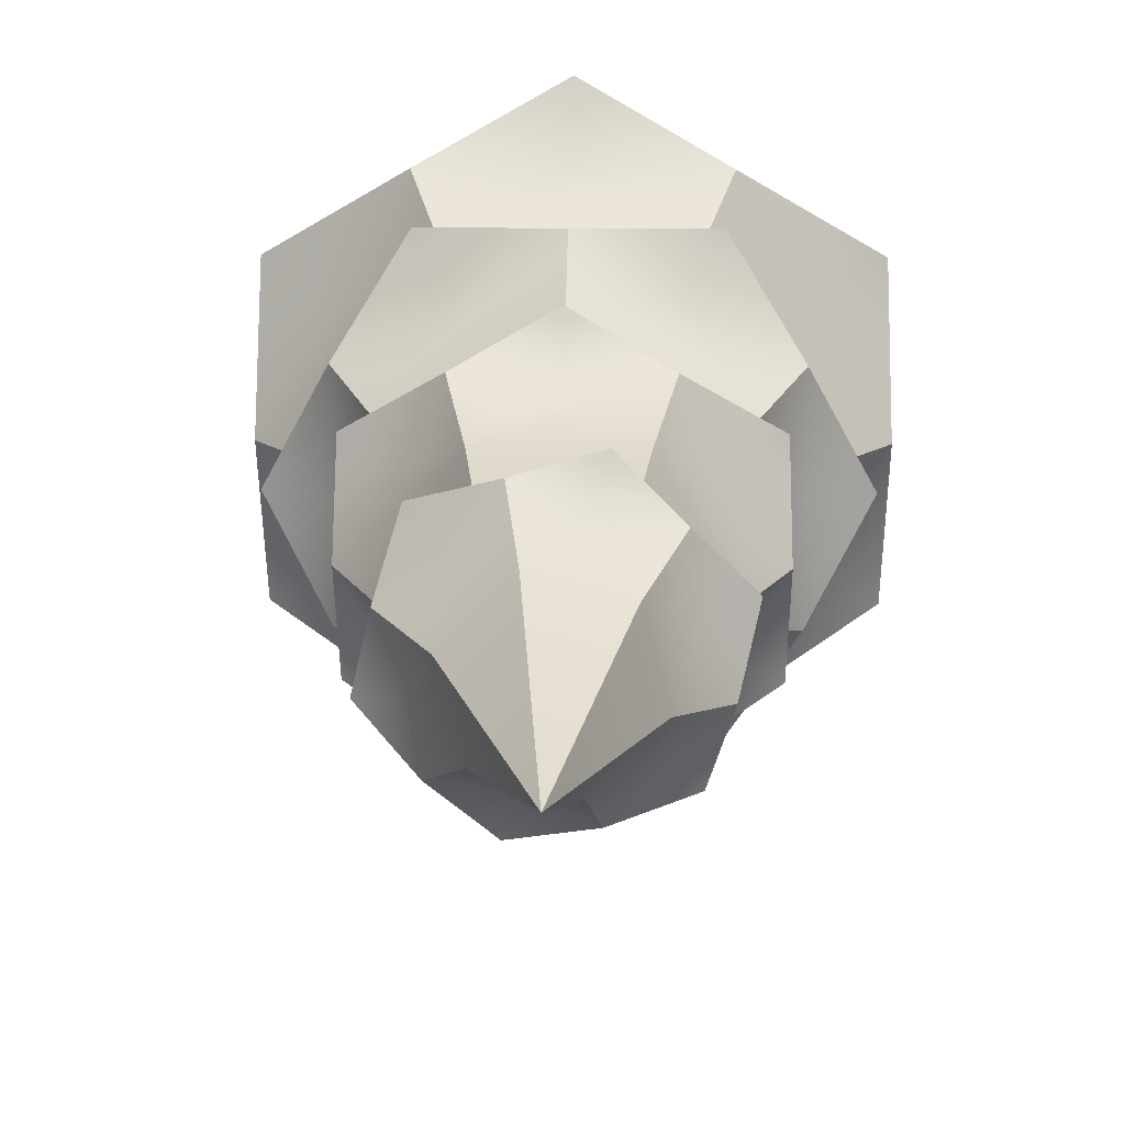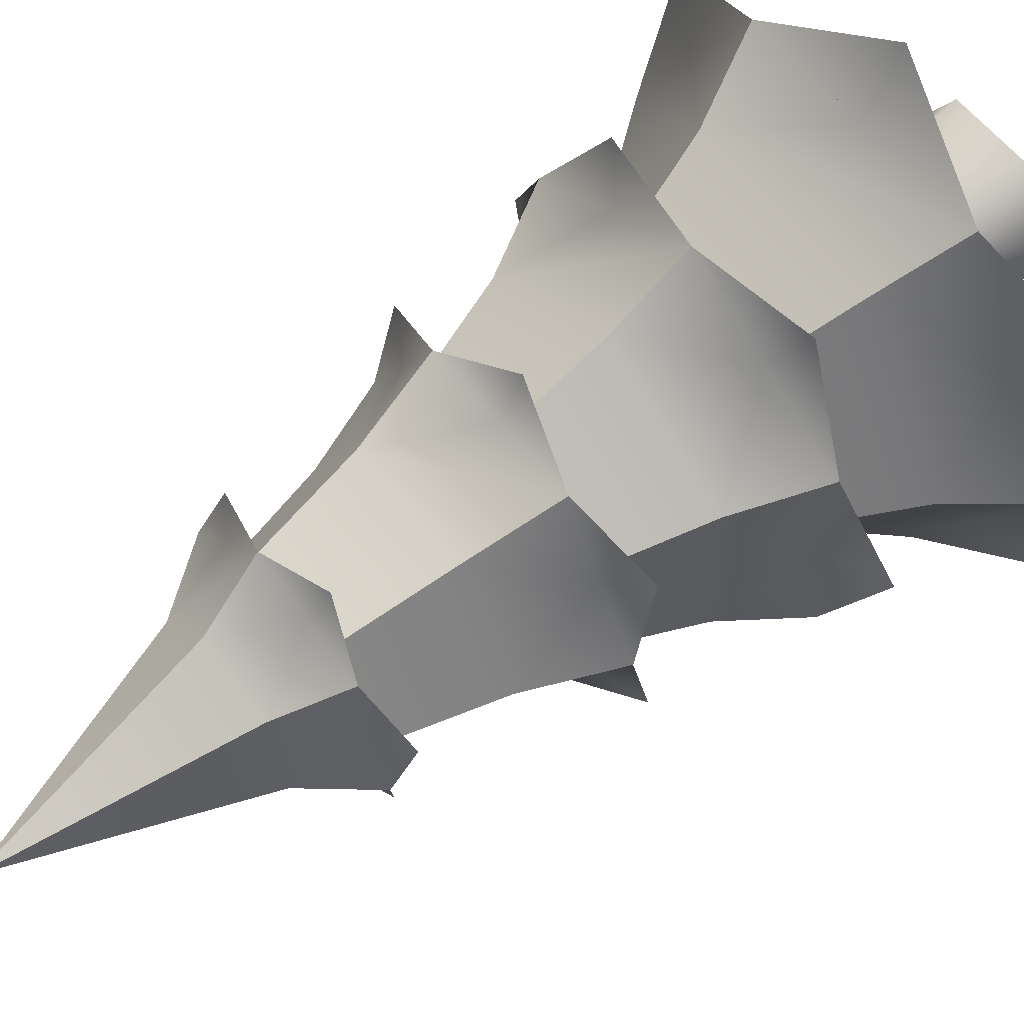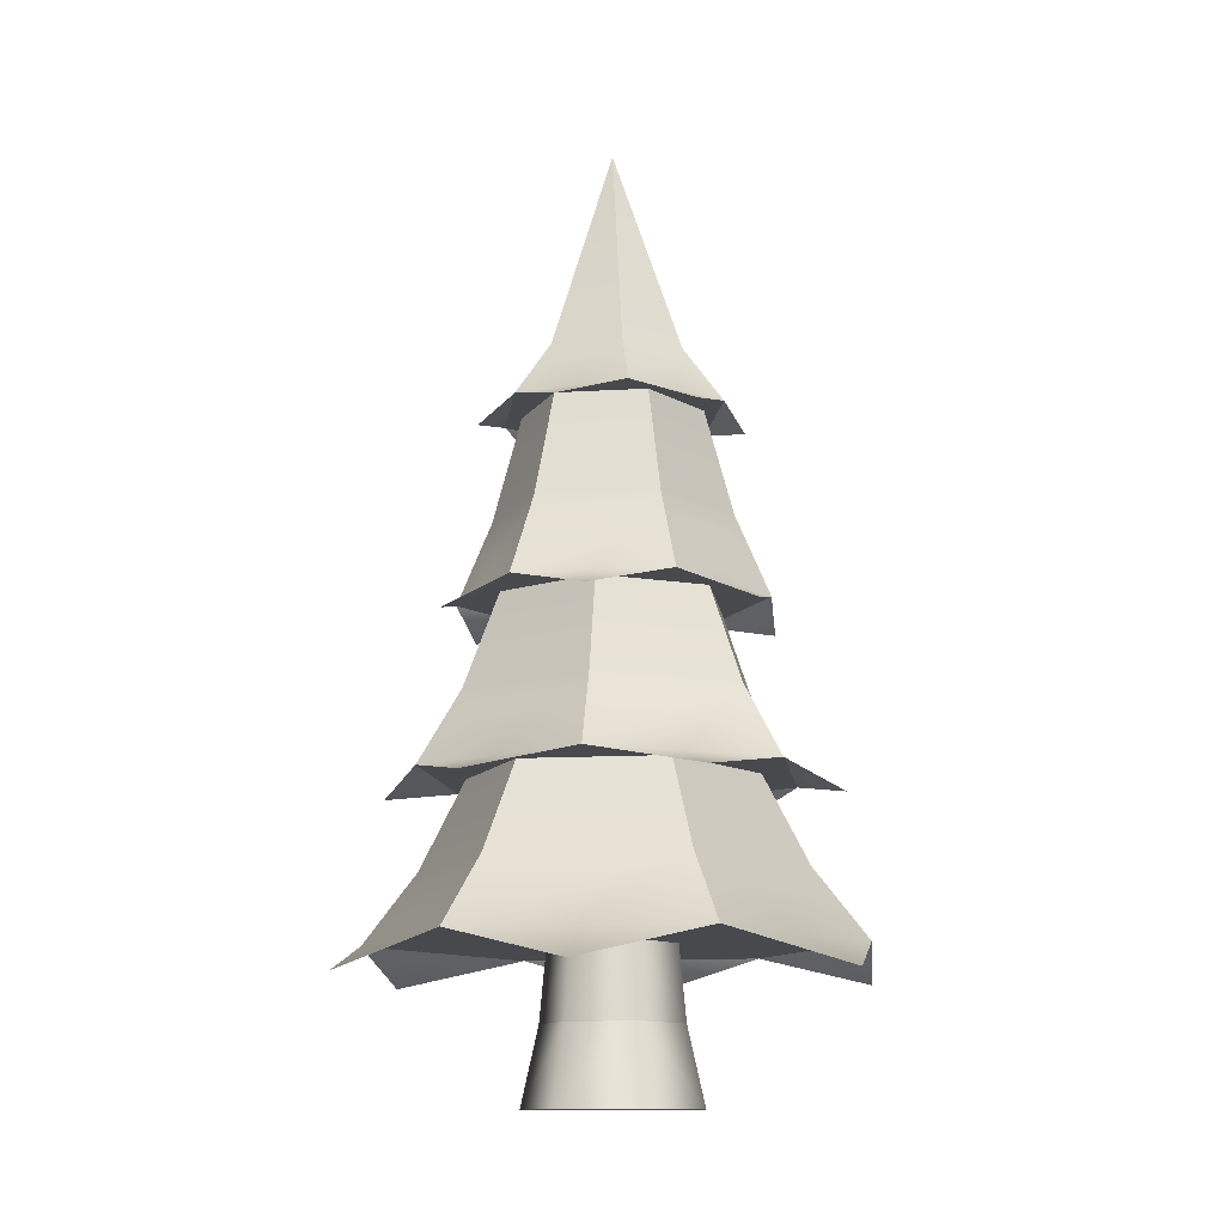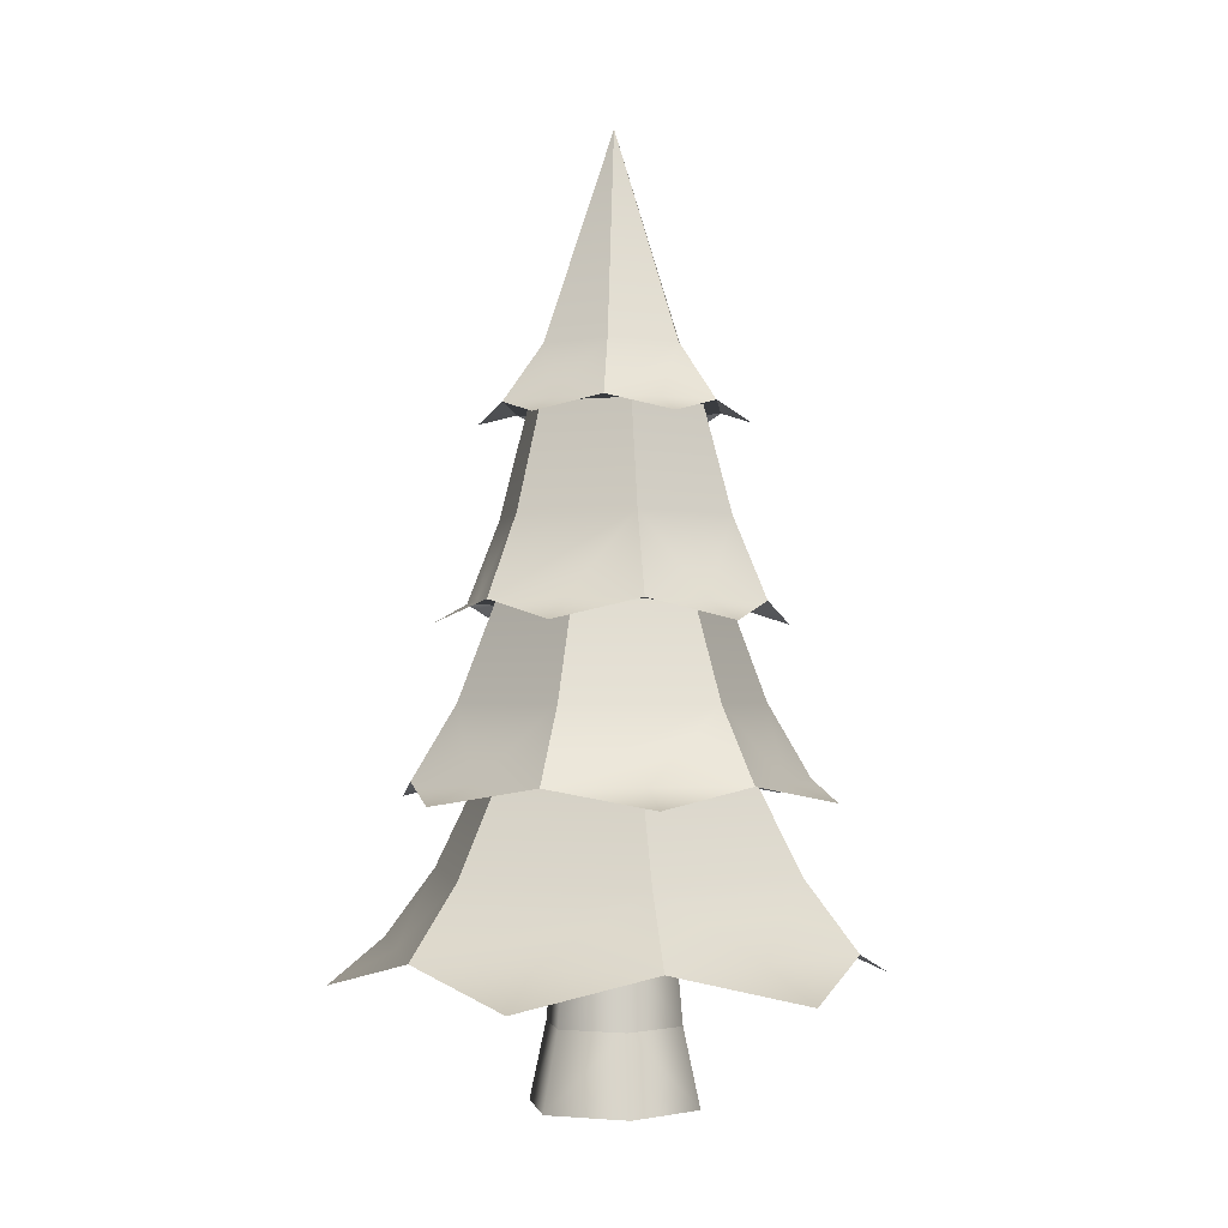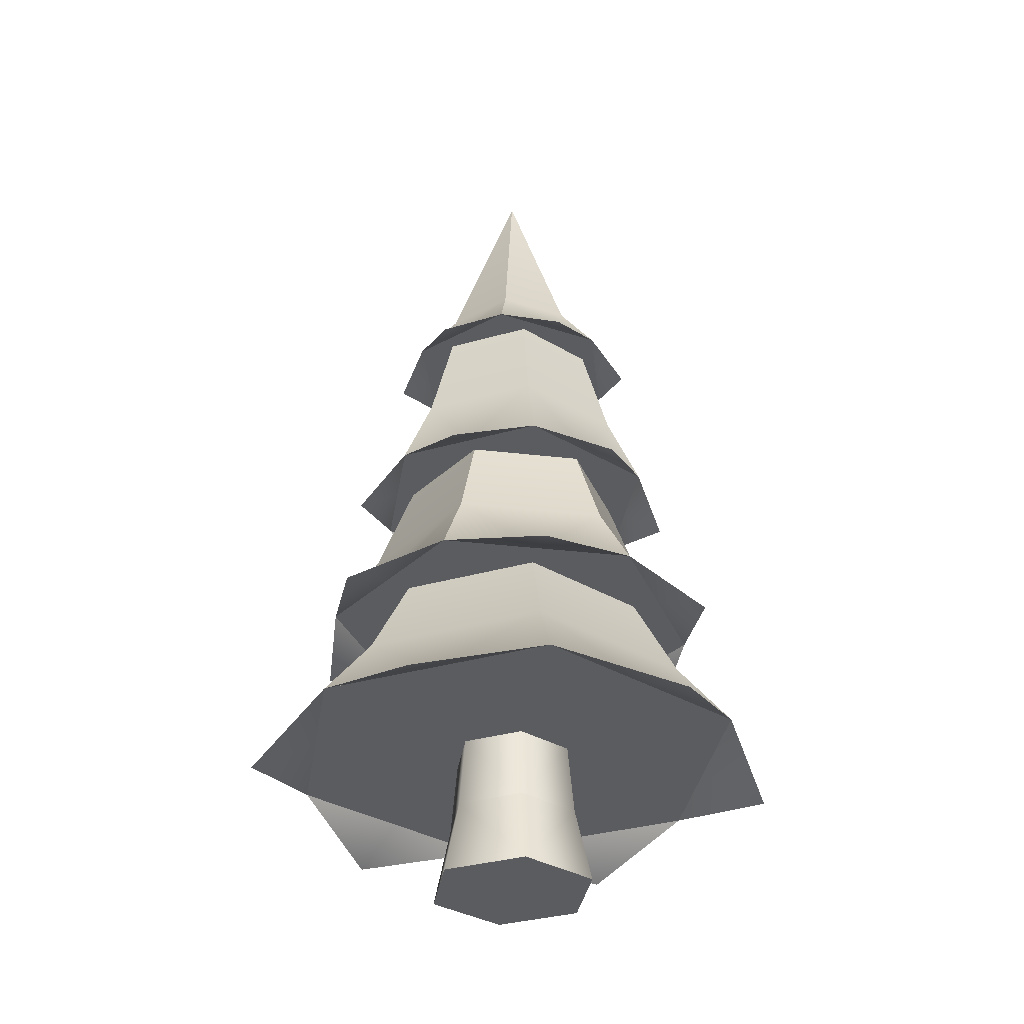
<metadata>
{"format":"obj","ext":"obj","renderer":"f3d","projection":"perspective","resolution":1024,"background":"white","views":[{"elev":16.7,"azim":-178.6,"up":"+Z"},{"elev":59.0,"azim":-128.3,"up":"+Z"},{"elev":-12.4,"azim":-172.1,"up":"+Y"},{"elev":-1.7,"azim":-160.4,"up":"+Y"},{"elev":-34.3,"azim":-98.9,"up":"+Y"}]}
</metadata>
<code>
o pine.002
v 8.921 -0.06404 -13.55
v 8.537 -0.06404 -13.55
v 8.882 0.2793 -13.62
v 8.576 0.2793 -13.62
v 9.035 0.2793 -13.89
v 9.112 -0.06404 -13.89
v 8.423 0.2793 -13.89
v 8.346 -0.06404 -13.89
v 8.921 -0.06404 -14.22
v 8.537 -0.06404 -14.22
v 8.576 0.2793 -14.15
v 8.882 0.2793 -14.15
v 9.005 0.6054 -13.89
v 8.867 0.6054 -13.65
v 8.867 0.6054 -14.13
v 8.453 0.6054 -13.89
v 8.591 0.6054 -13.65
v 8.591 0.6054 -14.13
v 9.476 1.301 -14.32
v 9.102 1.301 -14.53
v 9.476 1.301 -13.89
v 9.476 1.301 -13.46
v 8.729 1.301 -14.75
v 9.102 1.301 -13.24
v 8.356 1.301 -14.53
v 8.729 1.301 -13.02
v 7.982 1.301 -14.32
v 8.356 1.301 -13.24
v 7.982 1.301 -13.89
v 7.982 1.301 -13.46
v 9.406 2.053 -13.89
v 9.237 2.053 -14.18
v 9.237 2.053 -13.59
v 9.067 2.053 -13.3
v 9.067 2.053 -14.47
v 8.729 2.053 -13.3
v 8.729 2.053 -14.47
v 8.39 2.053 -13.3
v 8.39 2.053 -14.47
v 8.221 2.053 -13.59
v 8.221 2.053 -14.18
v 8.052 2.053 -13.89
v 9.793 0.6054 -13.89
v 9.527 0.6054 -14.35
v 9.527 0.6054 -13.43
v 9.261 0.6054 -12.96
v 9.261 0.6054 -14.81
v 8.729 0.6054 -12.96
v 8.729 0.6054 -14.81
v 8.197 0.6054 -12.96
v 8.197 0.6054 -14.81
v 7.931 0.6054 -13.43
v 7.931 0.6054 -14.35
v 7.665 0.6054 -13.89
v 9.093 2.882 -14.25
v 8.844 2.882 -14.32
v 9.159 2.882 -14
v 9.226 2.882 -13.75
v 8.596 2.882 -14.38
v 9.044 2.882 -13.57
v 8.414 2.882 -14.2
v 8.862 2.882 -13.39
v 8.232 2.882 -14.02
v 8.614 2.882 -13.46
v 8.299 2.882 -13.77
v 8.365 2.882 -13.52
v 8.331 2.882 -13.89
v 8.53 2.882 -13.54
v 8.204 2.414 -13.89
v 8.467 2.414 -13.43
v 8.991 2.414 -14.34
v 9.254 2.414 -13.89
v 9.406 2.053 -13.89
v 8.052 2.053 -13.89
v 8.221 2.053 -13.59
v 8.39 2.053 -13.3
v 8.39 2.053 -14.47
v 8.467 2.414 -14.34
v 8.991 2.414 -13.43
v 9.237 2.053 -13.59
v 8.729 2.053 -14.47
v 8.729 2.053 -13.3
v 9.127 2.882 -13.89
v 8.928 2.882 -13.54
v 8.53 2.882 -14.23
v 8.928 2.882 -14.23
v 9.393 1.963 -13.5
v 9.393 1.963 -14.27
v 8.065 1.963 -14.27
v 8.729 1.963 -13.12
v 8.065 1.963 -13.5
v 8.729 1.963 -14.65
v 9.168 2.053 -14.14
v 9.308 1.628 -14.22
v 9.168 2.053 -13.63
v 9.308 1.628 -13.55
v 8.729 1.628 -14.55
v 8.729 2.053 -14.39
v 8.15 1.628 -13.55
v 8.729 1.628 -13.22
v 8.15 1.628 -14.22
v 7.982 1.301 -13.89
v 8.29 2.053 -13.63
v 8.729 2.053 -13.38
v 8.729 1.301 -14.75
v 8.241 1.219 -14.73
v 7.752 1.219 -13.89
v 9.217 1.219 -14.73
v 8.29 2.053 -14.14
v 8.241 1.219 -13.04
v 9.706 1.219 -13.89
v 9.217 1.219 -13.04
v 9.793 0.6054 -13.89
v 9.773 0.4634 -13.28
v 9.527 0.6054 -13.43
v 9.773 0.4634 -14.49
v 7.931 0.6054 -14.35
v 7.685 0.4634 -14.49
v 7.665 0.6054 -13.89
v 8.729 0.4634 -12.68
v 8.729 0.6054 -12.96
v 7.685 0.4634 -13.28
v 7.931 0.6054 -13.43
v 8.729 0.6054 -14.81
v 8.729 0.4634 -15.09
v 7.904 0.9129 -13.89
v 8.317 0.9129 -13.17
v 8.317 0.9129 -14.6
v 9.141 0.9129 -13.17
v 9.141 0.9129 -14.6
v 8.416 1.301 -14.43
v 9.042 1.301 -14.43
v 9.554 0.9129 -13.89
v 9.355 1.301 -13.89
v 9.042 1.301 -13.34
v 8.103 1.301 -13.89
v 8.416 1.301 -13.34
v 8.498 3.139 -13.66
v 8.729 4.073 -13.89
v 8.814 3.139 -13.57
v 8.413 3.139 -13.97
v 8.644 3.139 -14.2
v 8.96 3.139 -14.12
v 9.045 3.139 -13.8
v 8.232 2.882 -14.02
v 8.299 2.882 -13.77
v 8.365 2.882 -13.52
v 9.093 2.882 -14.25
v 9.159 2.882 -14
v 9.226 2.882 -13.75
v 8.614 2.882 -13.46
v 8.862 2.882 -13.39
v 9.044 2.882 -13.57
v 8.596 2.882 -14.38
v 8.844 2.882 -14.32
v 8.414 2.882 -14.2
v 8.317 2.813 -14.3
v 9.141 2.813 -13.47
v 9.292 2.813 -14.04
v 8.88 2.813 -14.45
v 8.578 2.813 -13.32
v 8.166 2.813 -13.74
f 3 2 1
f 2 3 4
f 3 6 5
f 6 3 1
f 8 4 7
f 4 8 2
f 1 9 6
f 9 1 10
f 10 1 2
f 10 2 8
f 11 9 10
f 9 11 12
f 8 11 10
f 11 8 7
f 12 6 9
f 6 12 5
f 14 5 13
f 5 14 3
f 15 5 12
f 5 15 13
f 7 17 16
f 17 7 4
f 14 4 3
f 4 14 17
f 7 18 11
f 18 7 16
f 18 12 11
f 12 18 15
f 21 20 19
f 20 21 22
f 20 22 23
f 23 22 24
f 23 24 25
f 25 24 26
f 25 26 27
f 27 26 28
f 27 28 29
f 29 28 30
f 33 32 31
f 32 33 34
f 32 34 35
f 35 34 36
f 35 36 37
f 37 36 38
f 37 38 39
f 39 38 40
f 39 40 41
f 41 40 42
f 45 44 43
f 44 45 46
f 44 46 47
f 47 46 48
f 47 48 49
f 49 48 50
f 49 50 51
f 51 50 52
f 51 52 53
f 53 52 54
f 57 56 55
f 56 57 58
f 56 58 59
f 59 58 60
f 59 60 61
f 61 60 62
f 61 62 63
f 63 62 64
f 63 64 65
f 65 64 66
f 69 68 67
f 68 69 70
f 71 32 35
f 32 71 72
f 32 72 73
f 75 69 74
f 69 75 70
f 70 75 76
f 41 78 77
f 78 41 69
f 69 41 74
f 79 73 72
f 73 79 80
f 80 79 34
f 78 81 77
f 81 78 35
f 35 78 71
f 79 82 34
f 82 79 76
f 76 79 70
f 84 72 83
f 72 84 79
f 69 85 78
f 85 69 67
f 85 71 78
f 71 85 86
f 84 70 79
f 70 84 68
f 86 72 71
f 72 86 83
f 80 87 73
f 87 80 34
f 73 87 80
f 34 80 87
f 88 32 73
f 32 88 35
f 73 32 88
f 35 88 32
f 89 41 77
f 41 89 74
f 77 41 89
f 74 89 41
f 82 90 34
f 90 82 76
f 34 90 82
f 76 82 90
f 75 91 76
f 91 75 74
f 76 91 75
f 74 75 91
f 92 81 35
f 81 92 77
f 35 81 92
f 77 92 81
f 95 94 93
f 94 95 96
f 98 94 97
f 94 98 93
f 28 99 30
f 99 28 100
f 100 28 26
f 102 101 27
f 101 102 99
f 99 102 30
f 99 104 103
f 104 99 100
f 106 25 105
f 25 106 27
f 105 25 106
f 27 106 25
f 101 25 27
f 25 101 105
f 105 101 97
f 96 24 22
f 24 96 26
f 26 96 100
f 107 102 27
f 102 107 30
f 27 102 107
f 30 107 102
f 97 20 105
f 20 97 94
f 20 94 19
f 108 20 19
f 20 108 105
f 19 20 108
f 105 108 20
f 99 109 101
f 109 99 103
f 94 21 19
f 21 94 96
f 21 96 22
f 28 110 26
f 110 28 30
f 26 110 28
f 30 28 110
f 21 111 19
f 111 21 22
f 19 111 21
f 22 21 111
f 109 97 101
f 97 109 98
f 95 100 96
f 100 95 104
f 24 112 22
f 112 24 26
f 22 112 24
f 26 24 112
f 115 114 113
f 114 115 46
f 113 114 115
f 46 115 114
f 116 44 113
f 44 116 47
f 113 44 116
f 47 116 44
f 118 117 51
f 117 118 119
f 51 117 118
f 119 118 117
f 121 120 46
f 120 121 50
f 46 120 121
f 50 121 120
f 123 122 50
f 122 123 119
f 50 122 123
f 119 123 122
f 125 124 47
f 124 125 51
f 47 124 125
f 51 125 124
f 123 126 119
f 126 123 127
f 127 123 50
f 117 128 51
f 128 117 126
f 126 117 119
f 129 121 46
f 121 129 50
f 50 129 127
f 131 130 128
f 130 131 132
f 134 129 133
f 129 134 135
f 129 113 133
f 113 129 115
f 115 129 46
f 126 131 128
f 131 126 136
f 132 133 130
f 133 132 134
f 126 137 136
f 137 126 127
f 128 124 51
f 124 128 47
f 47 128 130
f 130 44 47
f 44 130 133
f 44 133 113
f 129 137 127
f 137 129 135
f 140 139 138
f 139 142 141
f 143 142 139
f 144 143 139
f 139 140 144
f 138 139 141
f 146 141 145
f 141 146 138
f 138 146 147
f 144 148 143
f 148 144 149
f 149 144 150
f 151 138 147
f 138 151 140
f 140 151 152
f 144 153 150
f 153 144 152
f 152 144 140
f 142 155 154
f 155 142 143
f 155 143 148
f 141 156 145
f 156 141 154
f 154 141 142
f 157 156 154
f 156 157 145
f 154 156 157
f 145 157 156
f 153 158 150
f 158 153 152
f 150 158 153
f 152 153 158
f 149 159 148
f 159 149 150
f 148 159 149
f 150 149 159
f 160 155 148
f 155 160 154
f 148 155 160
f 154 160 155
f 151 161 152
f 161 151 147
f 152 161 151
f 147 151 161
f 162 146 145
f 146 162 147
f 145 146 162
f 147 162 146
f 3 2 1
f 2 3 4
f 3 6 5
f 6 3 1
f 8 4 7
f 4 8 2
f 1 9 6
f 9 1 10
f 10 1 2
f 10 2 8
f 11 9 10
f 9 11 12
f 8 11 10
f 11 8 7
f 12 6 9
f 6 12 5
f 14 5 13
f 5 14 3
f 15 5 12
f 5 15 13
f 7 17 16
f 17 7 4
f 14 4 3
f 4 14 17
f 7 18 11
f 18 7 16
f 18 12 11
f 12 18 15
f 21 20 19
f 20 21 22
f 20 22 23
f 23 22 24
f 23 24 25
f 25 24 26
f 25 26 27
f 27 26 28
f 27 28 29
f 29 28 30
f 33 32 31
f 32 33 34
f 32 34 35
f 35 34 36
f 35 36 37
f 37 36 38
f 37 38 39
f 39 38 40
f 39 40 41
f 41 40 42
f 45 44 43
f 44 45 46
f 44 46 47
f 47 46 48
f 47 48 49
f 49 48 50
f 49 50 51
f 51 50 52
f 51 52 53
f 53 52 54
f 57 56 55
f 56 57 58
f 56 58 59
f 59 58 60
f 59 60 61
f 61 60 62
f 61 62 63
f 63 62 64
f 63 64 65
f 65 64 66
f 69 68 67
f 68 69 70
f 71 32 35
f 32 71 72
f 32 72 73
f 75 69 74
f 69 75 70
f 70 75 76
f 41 78 77
f 78 41 69
f 69 41 74
f 79 73 72
f 73 79 80
f 80 79 34
f 78 81 77
f 81 78 35
f 35 78 71
f 79 82 34
f 82 79 76
f 76 79 70
f 84 72 83
f 72 84 79
f 69 85 78
f 85 69 67
f 85 71 78
f 71 85 86
f 84 70 79
f 70 84 68
f 86 72 71
f 72 86 83
f 80 87 73
f 87 80 34
f 73 87 80
f 34 80 87
f 88 32 73
f 32 88 35
f 73 32 88
f 35 88 32
f 89 41 77
f 41 89 74
f 77 41 89
f 74 89 41
f 82 90 34
f 90 82 76
f 34 90 82
f 76 82 90
f 75 91 76
f 91 75 74
f 76 91 75
f 74 75 91
f 92 81 35
f 81 92 77
f 35 81 92
f 77 92 81
f 95 94 93
f 94 95 96
f 98 94 97
f 94 98 93
f 28 99 30
f 99 28 100
f 100 28 26
f 102 101 27
f 101 102 99
f 99 102 30
f 99 104 103
f 104 99 100
f 106 25 105
f 25 106 27
f 105 25 106
f 27 106 25
f 101 25 27
f 25 101 105
f 105 101 97
f 96 24 22
f 24 96 26
f 26 96 100
f 107 102 27
f 102 107 30
f 27 102 107
f 30 107 102
f 97 20 105
f 20 97 94
f 20 94 19
f 108 20 19
f 20 108 105
f 19 20 108
f 105 108 20
f 99 109 101
f 109 99 103
f 94 21 19
f 21 94 96
f 21 96 22
f 28 110 26
f 110 28 30
f 26 110 28
f 30 28 110
f 21 111 19
f 111 21 22
f 19 111 21
f 22 21 111
f 109 97 101
f 97 109 98
f 95 100 96
f 100 95 104
f 24 112 22
f 112 24 26
f 22 112 24
f 26 24 112
f 115 114 113
f 114 115 46
f 113 114 115
f 46 115 114
f 116 44 113
f 44 116 47
f 113 44 116
f 47 116 44
f 118 117 51
f 117 118 119
f 51 117 118
f 119 118 117
f 121 120 46
f 120 121 50
f 46 120 121
f 50 121 120
f 123 122 50
f 122 123 119
f 50 122 123
f 119 123 122
f 125 124 47
f 124 125 51
f 47 124 125
f 51 125 124
f 123 126 119
f 126 123 127
f 127 123 50
f 117 128 51
f 128 117 126
f 126 117 119
f 129 121 46
f 121 129 50
f 50 129 127
f 131 130 128
f 130 131 132
f 134 129 133
f 129 134 135
f 129 113 133
f 113 129 115
f 115 129 46
f 126 131 128
f 131 126 136
f 132 133 130
f 133 132 134
f 126 137 136
f 137 126 127
f 128 124 51
f 124 128 47
f 47 128 130
f 130 44 47
f 44 130 133
f 44 133 113
f 129 137 127
f 137 129 135
f 140 139 138
f 139 142 141
f 143 142 139
f 144 143 139
f 139 140 144
f 138 139 141
f 146 141 145
f 141 146 138
f 138 146 147
f 144 148 143
f 148 144 149
f 149 144 150
f 151 138 147
f 138 151 140
f 140 151 152
f 144 153 150
f 153 144 152
f 152 144 140
f 142 155 154
f 155 142 143
f 155 143 148
f 141 156 145
f 156 141 154
f 154 141 142
f 157 156 154
f 156 157 145
f 154 156 157
f 145 157 156
f 153 158 150
f 158 153 152
f 150 158 153
f 152 153 158
f 149 159 148
f 159 149 150
f 148 159 149
f 150 149 159
f 160 155 148
f 155 160 154
f 148 155 160
f 154 160 155
f 151 161 152
f 161 151 147
f 152 161 151
f 147 151 161
f 162 146 145
f 146 162 147
f 145 146 162
f 147 162 146

</code>
